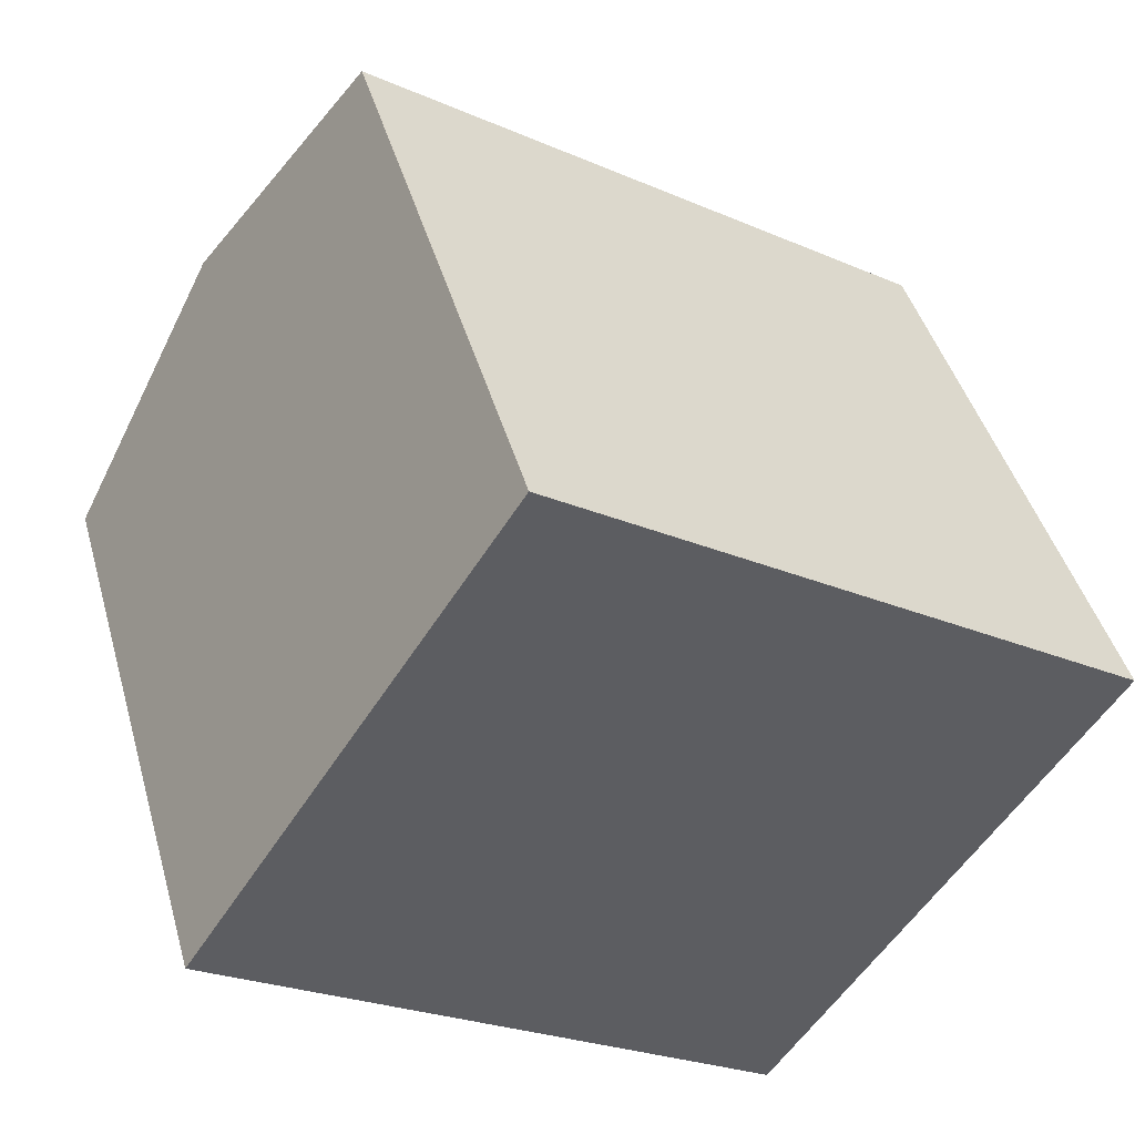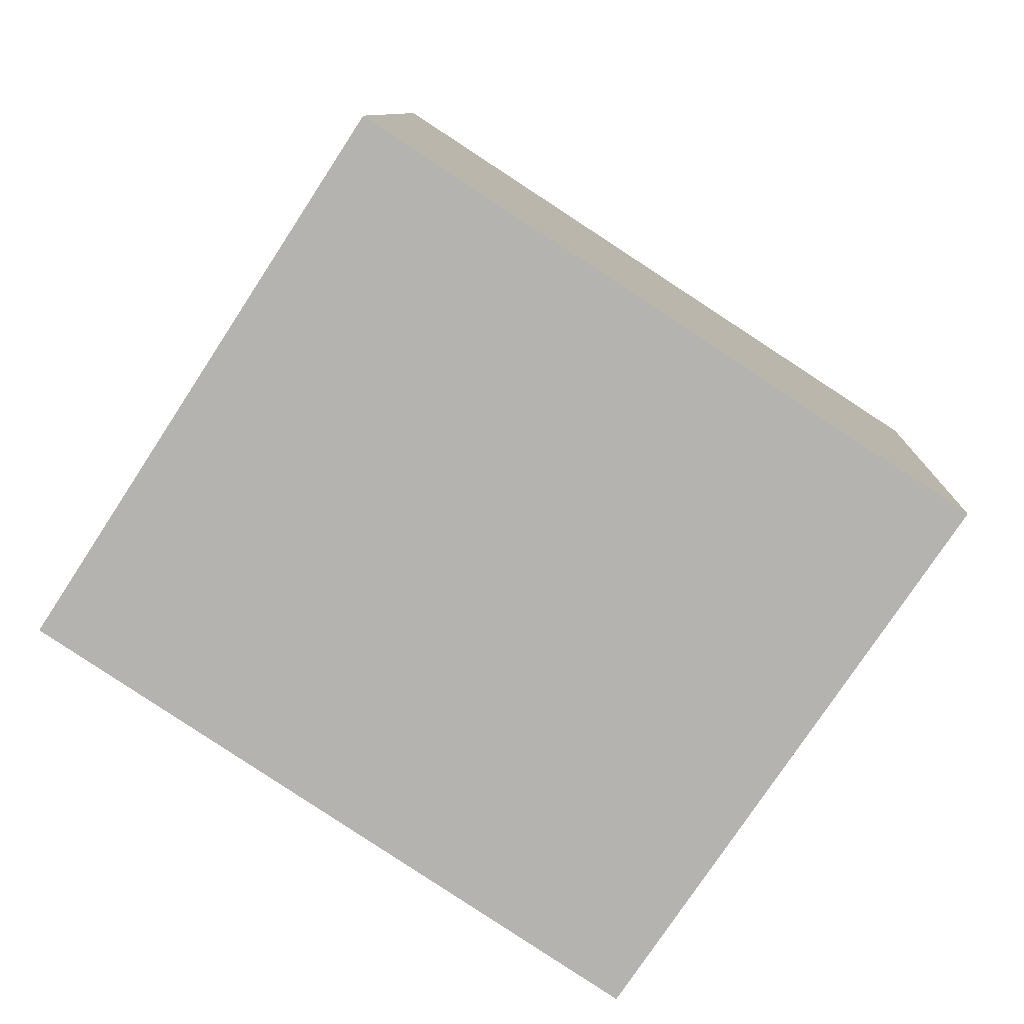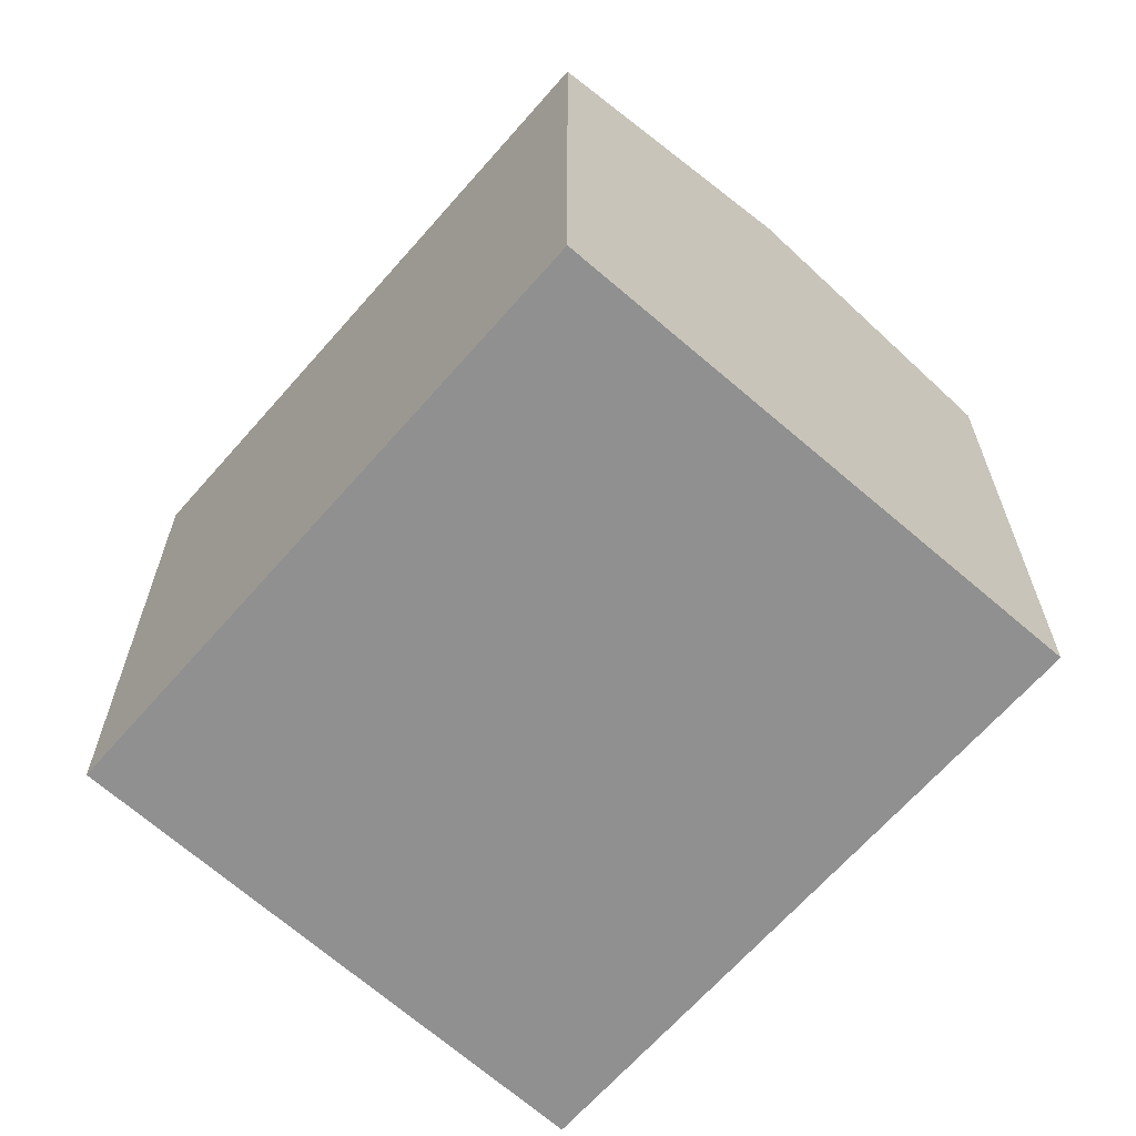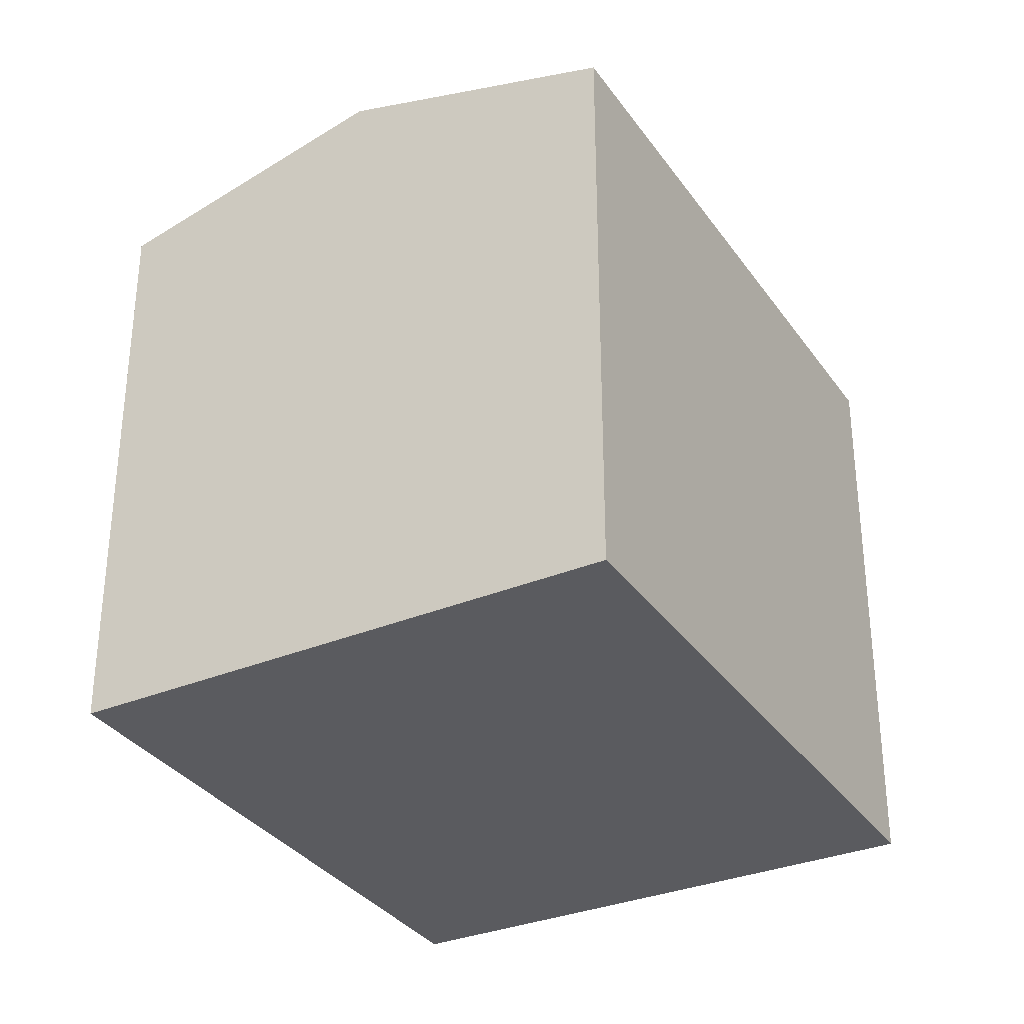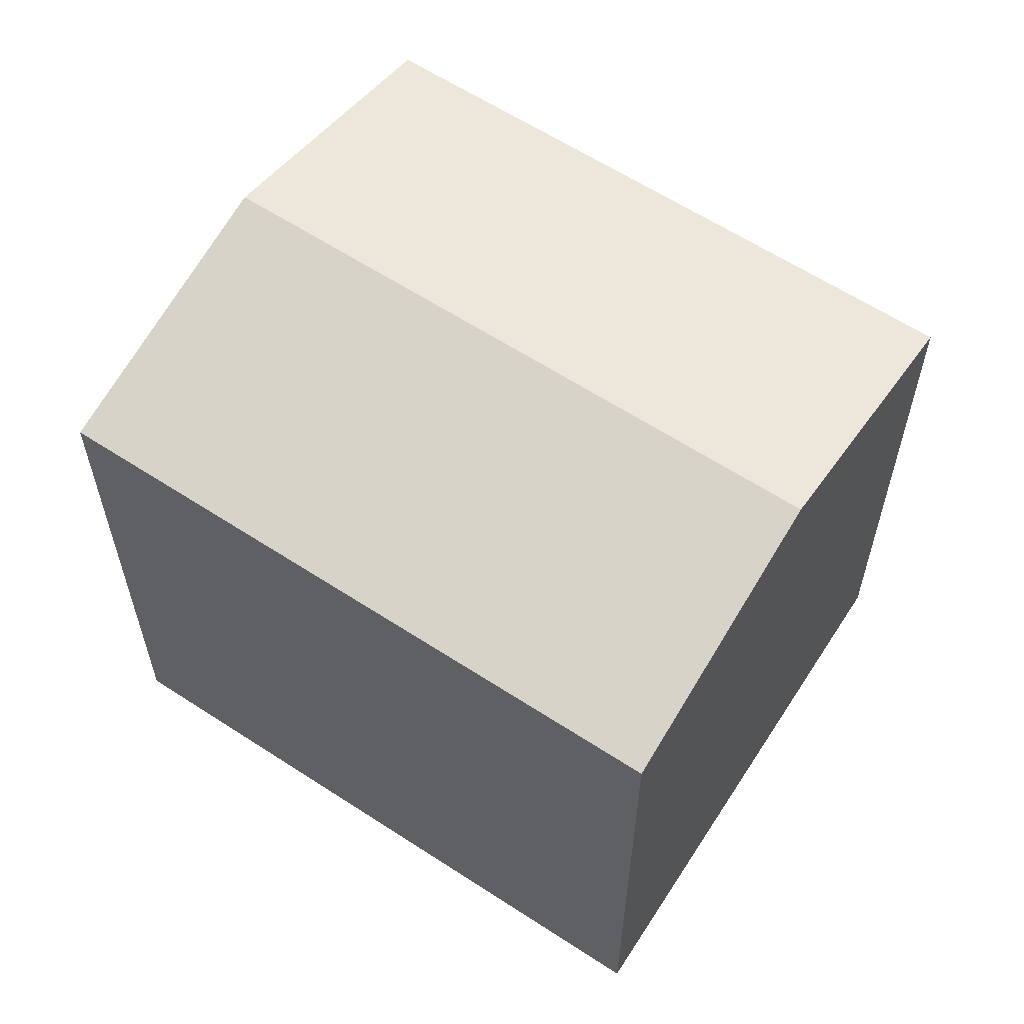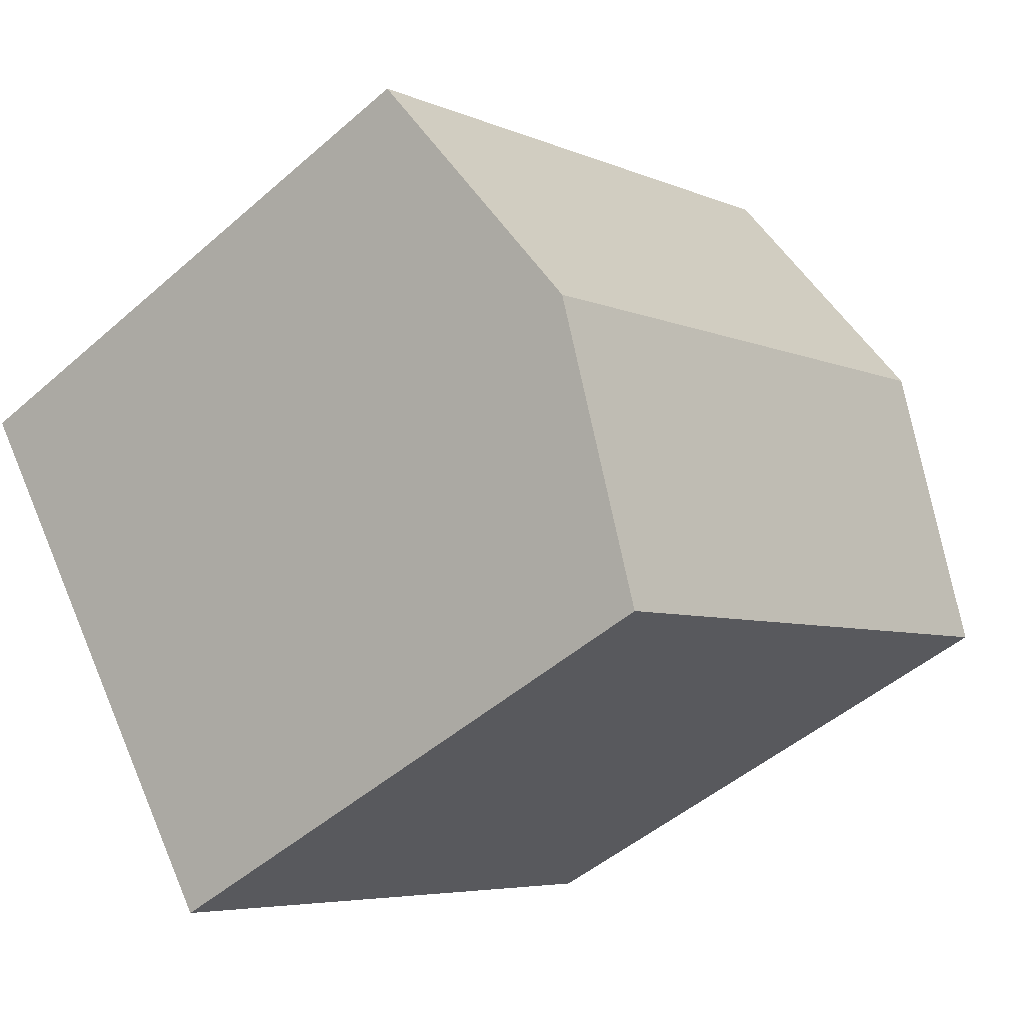
<metadata>
{"format":"obj","ext":"obj","renderer":"f3d","projection":"perspective","resolution":1024,"background":"white","views":[{"elev":43.8,"azim":-15.5,"up":"+Z"},{"elev":9.3,"azim":2.2,"up":"+Z"},{"elev":-65.8,"azim":-98.0,"up":"+Y"},{"elev":-33.3,"azim":-27.3,"up":"+Y"},{"elev":61.2,"azim":66.8,"up":"+Y"},{"elev":-47.8,"azim":134.5,"up":"+Z"}]}
</metadata>
<code>
v  3.467 14.77 5.342
v  18.32 13.63 1.117
v  15.75 14.77 -2.673
v  19.32 13.18 2.598
v  6.983 13.18 10.65
v  5.308 13.93 8.179
v  5.964 13.63 9.19
v  6.933 13.18 10.68
v  12.17 13.18 -7.944
v  7.111 13.18 -4.64
v  5.027 13.18 -3.28
v  0 13.18 8.072e-16
v  0 0 0
v  5.964 -5.627e-16 9.19
v  6.933 -6.541e-16 10.68
v  3.467 -3.271e-16 5.342
v  5.308 -5.008e-16 8.179
v  19.32 -1.591e-16 2.598
v  6.983 -6.521e-16 10.65
v  15.75 1.637e-16 -2.673
v  12.17 4.864e-16 -7.944
v  18.32 -6.84e-17 1.117
v  5.027 2.008e-16 -3.28
v  7.111 2.841e-16 -4.64
g defaultobject
f 1 2 3
f 2 1 4
f 4 1 5
f 5 1 6
f 5 6 7
f 5 7 8
f 9 1 3
f 1 9 10
f 1 10 11
f 1 11 12
f 13 1 12
f 1 13 6
f 6 13 7
f 7 13 8
f 8 13 14
f 8 14 15
f 14 13 16
f 14 16 17
f 15 5 8
f 5 15 4
f 4 15 18
f 18 15 19
f 18 2 4
f 2 18 3
f 3 18 9
f 9 18 20
f 9 20 21
f 20 18 22
f 11 13 12
f 13 11 10
f 13 10 9
f 13 9 23
f 23 9 24
f 24 9 21
f 14 19 15
f 19 14 18
f 18 14 17
f 18 17 16
f 18 16 13
f 18 13 22
f 22 13 20
f 20 13 23
f 20 23 24
f 20 24 21

</code>
